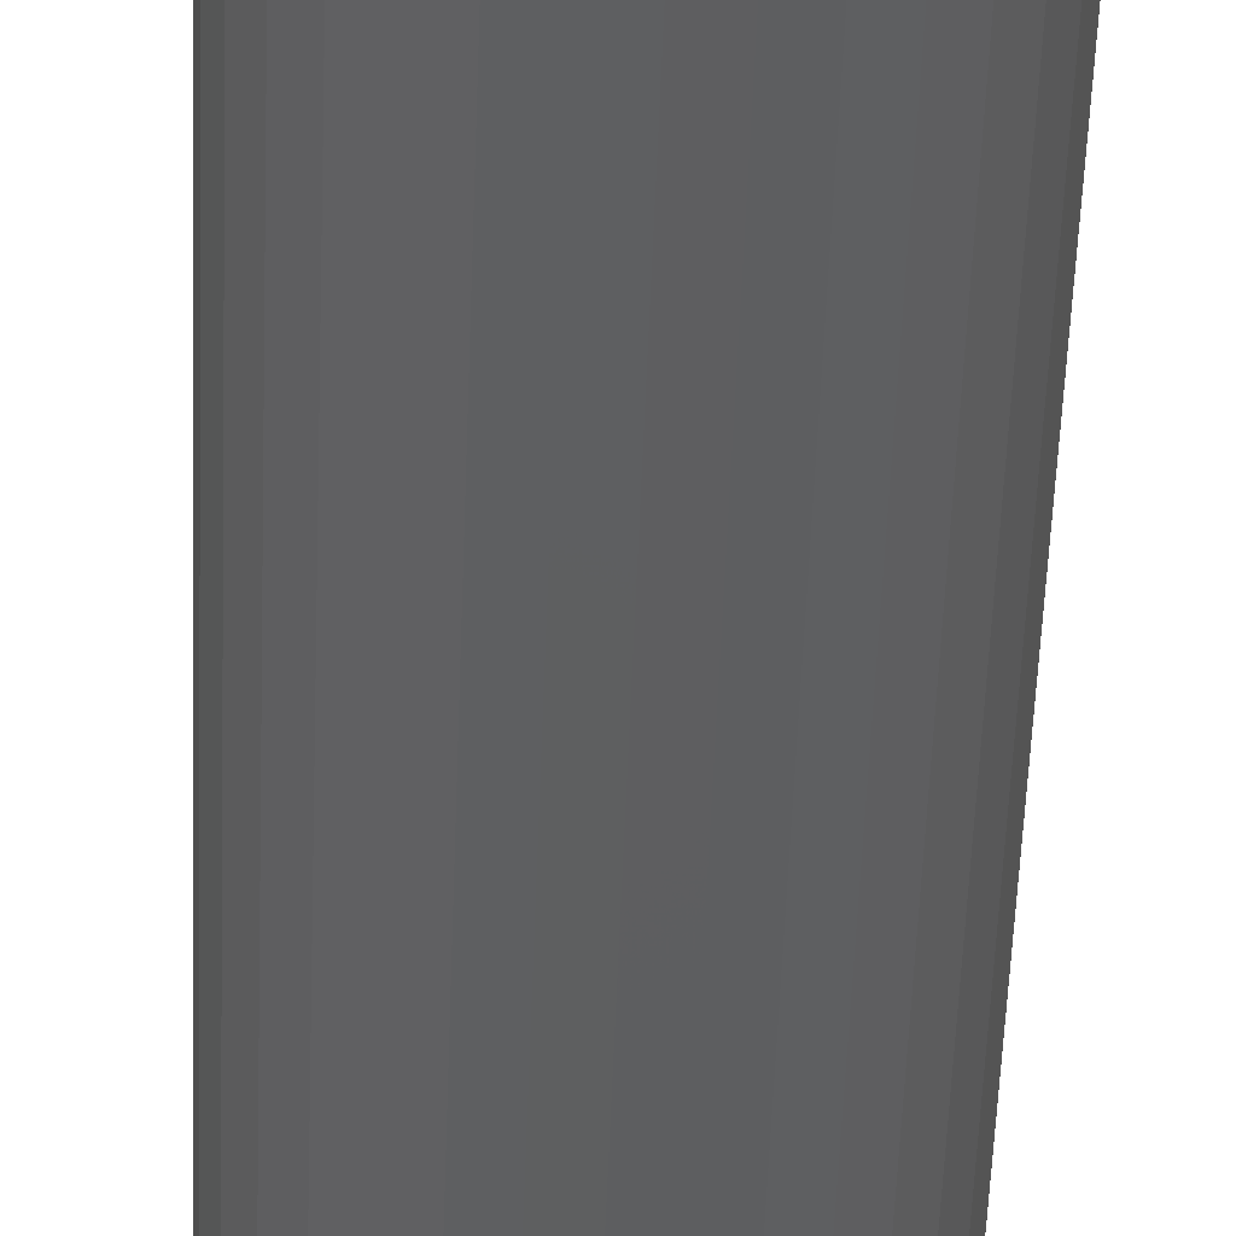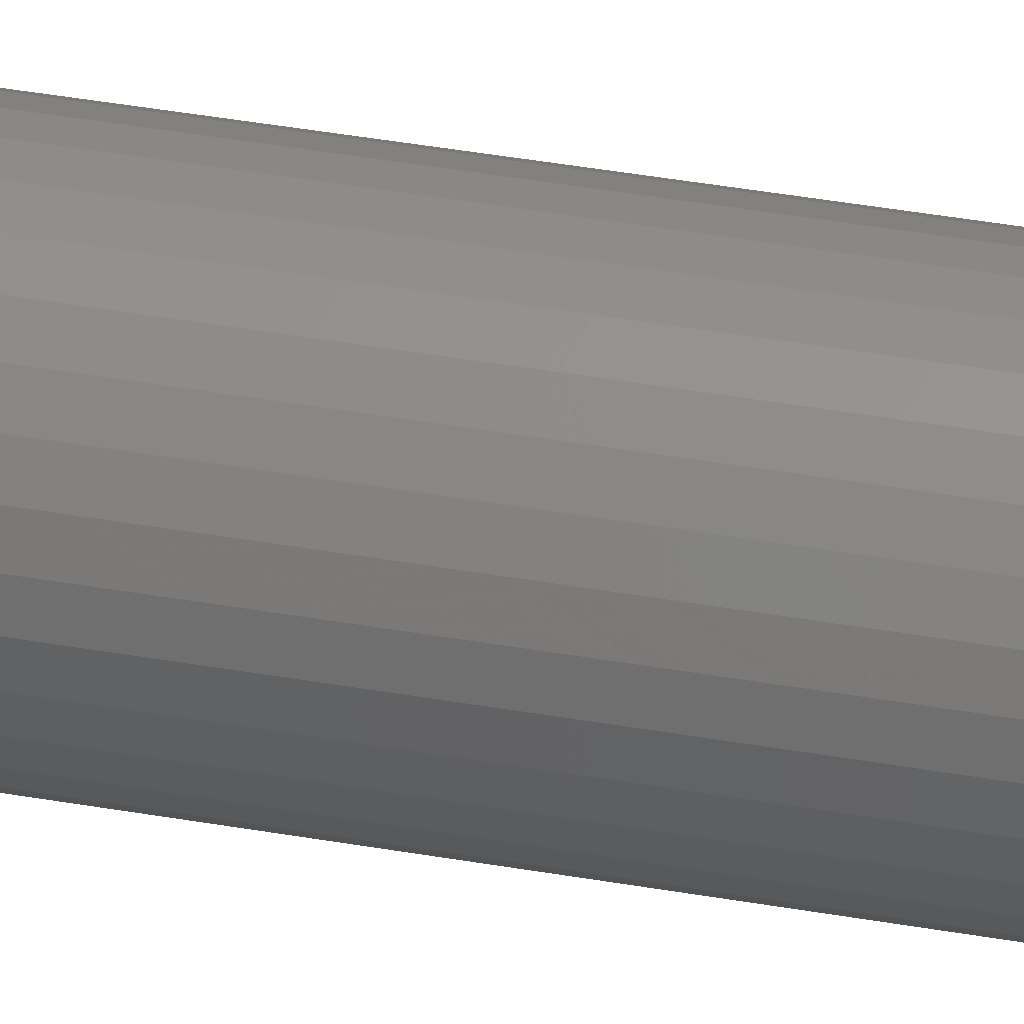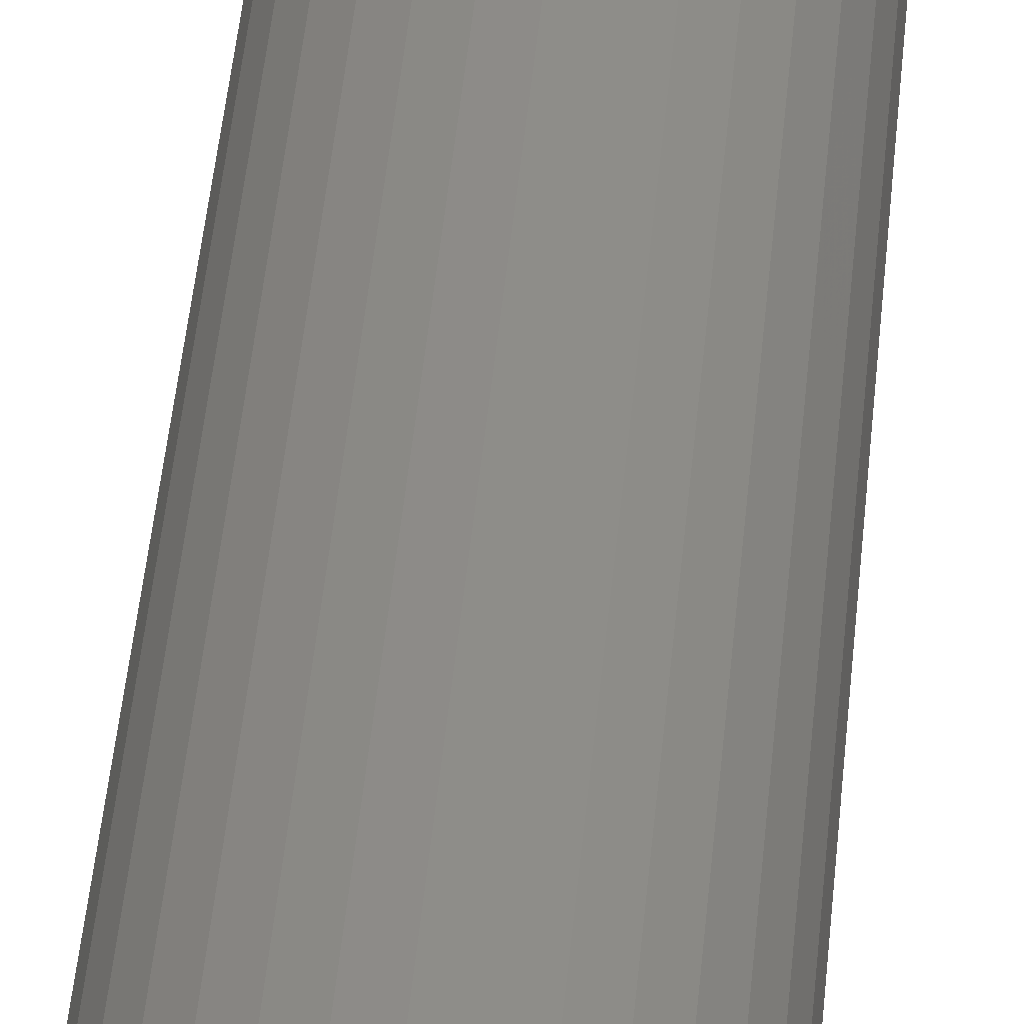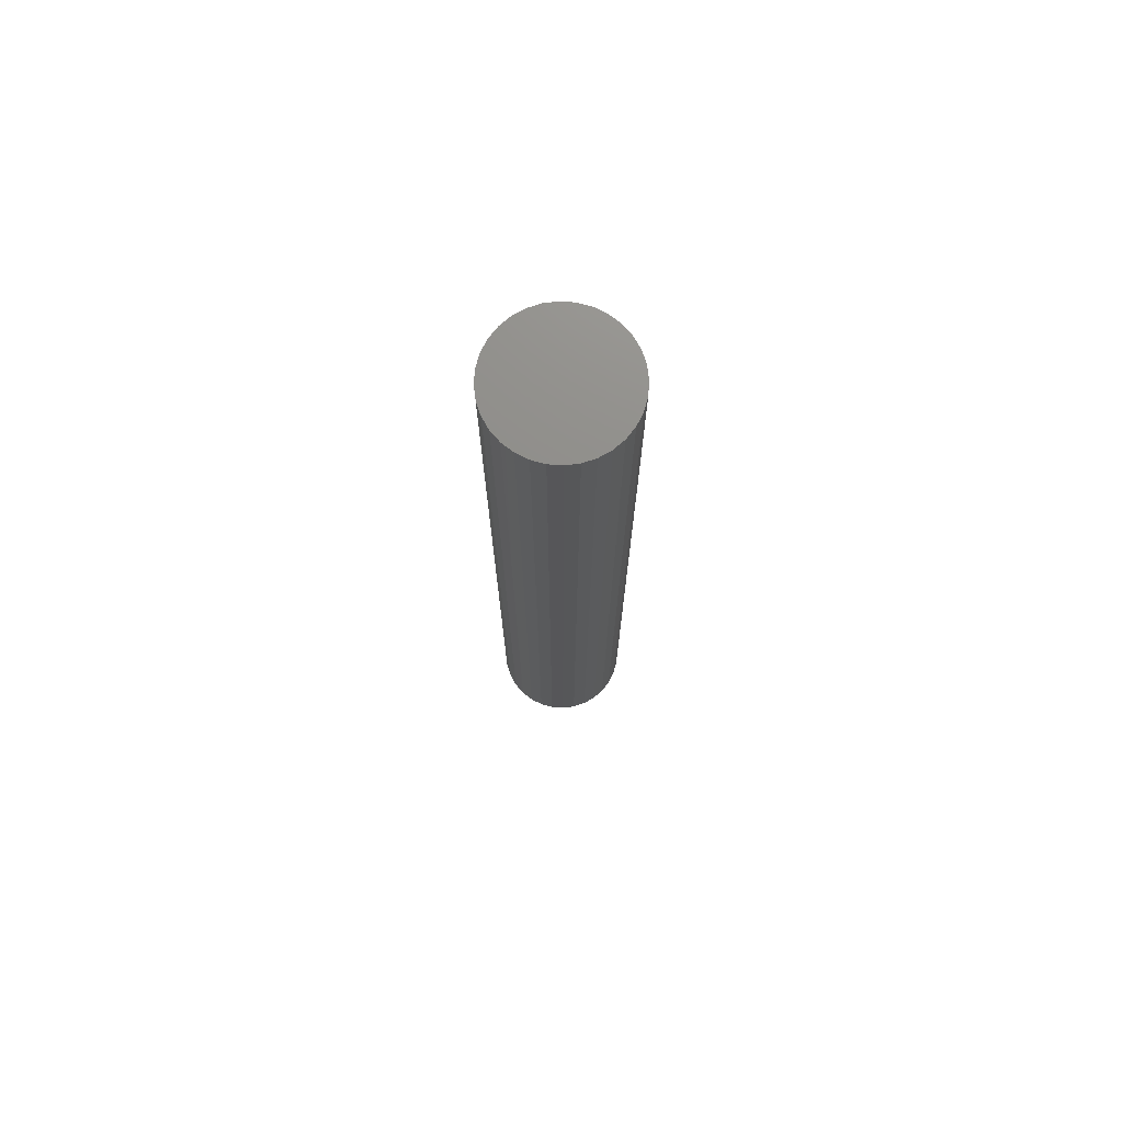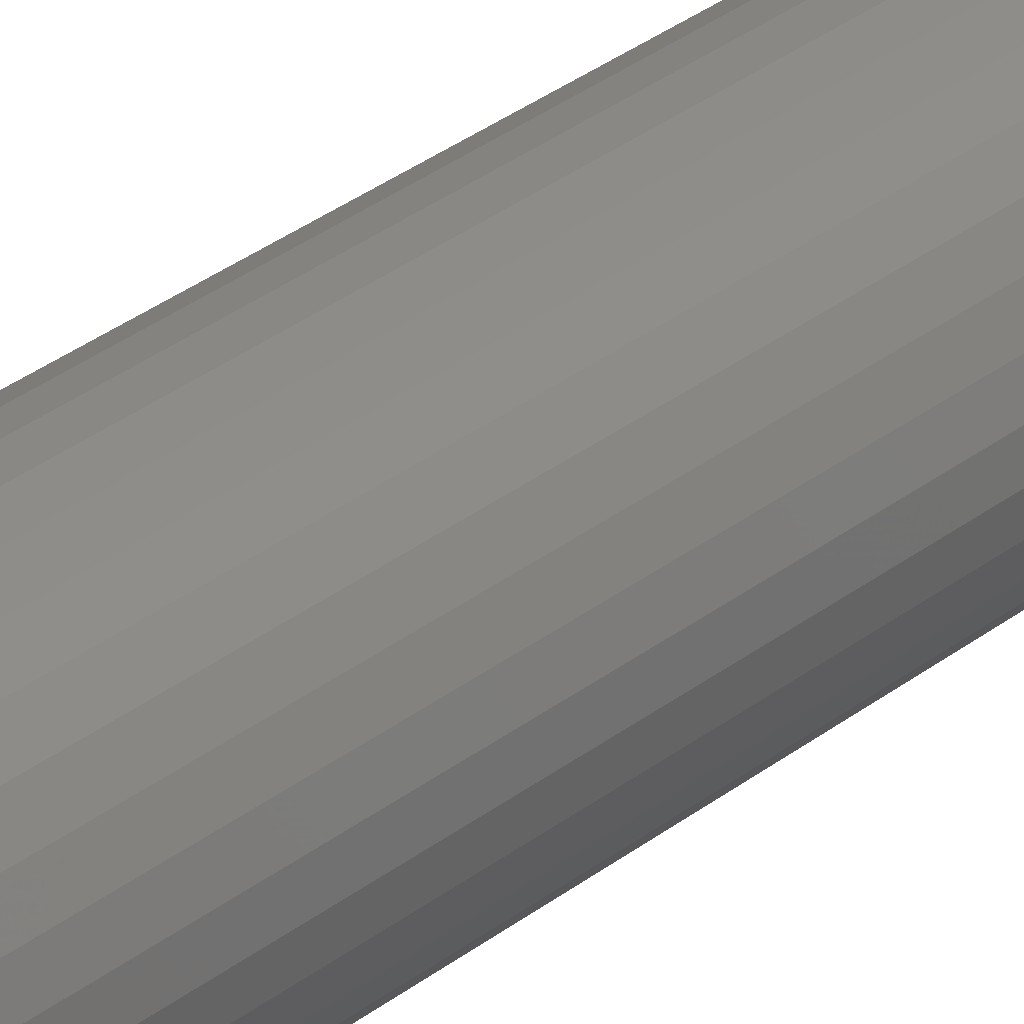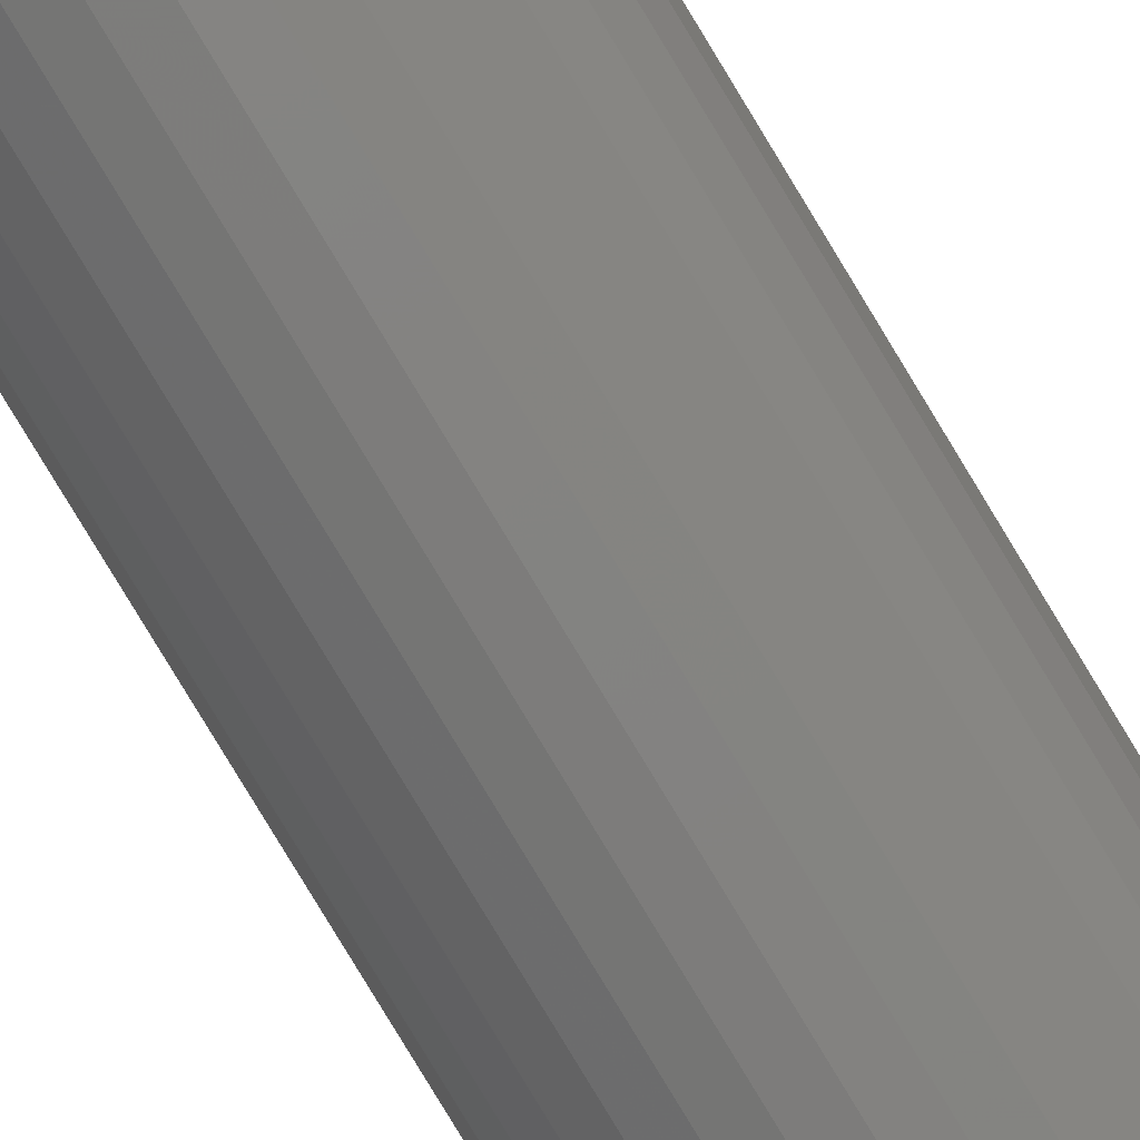
<metadata>
{"format":"stl","ext":"stl","renderer":"f3d","projection":"perspective","resolution":1024,"background":"white","views":[{"elev":-36.8,"azim":178.4,"up":"+Y"},{"elev":43.4,"azim":-78.4,"up":"+Y"},{"elev":38.1,"azim":-175.5,"up":"+Y"},{"elev":73.8,"azim":-24.0,"up":"+Z"},{"elev":31.2,"azim":-138.1,"up":"+Y"},{"elev":-80.0,"azim":-148.9,"up":"+Y"}]}
</metadata>
<code>
# stl→obj: 96 verts, 188 faces
v -0.003238 0.01854 0
v 0.0005261 0.01968 0
v 0.004441 0.02007 0
v 0.008355 0.01968 0
v 0.01212 0.01854 0
v -0.006707 0.01668 0
v 0.01559 0.01668 0
v -0.009748 0.01419 0
v 0.01863 0.01419 0
v -0.01224 0.01115 0
v 0.02112 0.01115 0
v -0.0141 0.007679 0
v 0.02298 0.007679 0
v -0.01524 0.003915 0
v 0.02412 0.003915 0
v 0.02298 -0.007679 0
v -0.0141 -0.007679 0
v 0.02412 -0.003915 0
v -0.01224 -0.01115 0
v 0.02112 -0.01115 0
v -0.009748 -0.01419 0
v 0.01863 -0.01419 0
v -0.006707 -0.01668 0
v 0.01559 -0.01668 0
v -0.003238 -0.01854 0
v 0.01212 -0.01854 0
v 0.0005261 -0.01968 0
v 0.004441 -0.02007 0
v 0.008355 -0.01968 0
v -0.01524 -0.003915 0
v -0.01562 1.55e-09 0
v 0.02451 -1.116e-18 0
v 0.05576 -1.257e-17 0.07031
v 0.05576 0 0.75
v 0.05477 -0.01001 0.07031
v 0.05477 -0.01001 0.75
v 0.05185 -0.01964 0.07031
v 0.05185 -0.01964 0.75
v 0.04711 -0.02851 0.07031
v 0.04711 -0.02851 0.75
v 0.04073 -0.03629 0.07031
v 0.04073 -0.03629 0.75
v 0.03295 -0.04267 0.07031
v 0.03295 -0.04267 0.75
v 0.02408 -0.04741 0.07031
v 0.02408 -0.04741 0.75
v 0.01445 -0.05033 0.07031
v 0.01445 -0.05033 0.75
v 0.004441 -0.05132 0.07031
v 0.004441 -0.05132 0.75
v -0.00557 -0.05033 0.07031
v -0.00557 -0.05033 0.75
v -0.0152 -0.04741 0.07031
v -0.0152 -0.04741 0.75
v -0.02407 -0.04267 0.07031
v -0.02407 -0.04267 0.75
v -0.03184 -0.03629 0.07031
v -0.03184 -0.03629 0.75
v -0.03823 -0.02851 0.07031
v -0.03823 -0.02851 0.75
v -0.04297 -0.01964 0.07031
v -0.04297 -0.01964 0.75
v -0.04589 -0.01001 0.07031
v -0.04589 -0.01001 0.75
v -0.04688 6.284e-18 0.07031
v -0.04688 6.284e-18 0.75
v -0.04589 0.01001 0.07031
v -0.04589 0.01001 0.75
v -0.04297 0.01964 0.07031
v -0.04297 0.01964 0.75
v -0.03823 0.02851 0.07031
v -0.03823 0.02851 0.75
v -0.03184 0.03629 0.07031
v -0.03184 0.03629 0.75
v -0.02407 0.04267 0.07031
v -0.02407 0.04267 0.75
v -0.0152 0.04741 0.07031
v -0.0152 0.04741 0.75
v -0.00557 0.05033 0.07031
v -0.00557 0.05033 0.75
v 0.004441 0.05132 0.07031
v 0.004441 0.05132 0.75
v 0.01445 0.05033 0.07031
v 0.01445 0.05033 0.75
v 0.02408 0.04741 0.07031
v 0.02408 0.04741 0.75
v 0.03295 0.04267 0.07031
v 0.03295 0.04267 0.75
v 0.04073 0.03629 0.07031
v 0.04073 0.03629 0.75
v 0.04711 0.02851 0.07031
v 0.04711 0.02851 0.75
v 0.05185 0.01964 0.07031
v 0.05185 0.01964 0.75
v 0.05477 0.01001 0.07031
v 0.05477 0.01001 0.75
f 1 2 3
f 1 3 4
f 5 1 4
f 6 1 5
f 7 6 5
f 8 6 7
f 9 8 7
f 10 8 9
f 11 10 9
f 12 10 11
f 13 12 11
f 14 12 13
f 15 14 13
f 16 17 18
f 19 17 16
f 20 19 16
f 21 19 20
f 22 21 20
f 23 21 22
f 24 23 22
f 25 23 24
f 26 25 24
f 27 25 26
f 28 27 26
f 29 28 26
f 17 30 18
f 18 30 31
f 18 31 32
f 32 31 14
f 32 14 15
f 33 34 35
f 35 34 36
f 35 36 37
f 37 36 38
f 37 38 39
f 39 38 40
f 39 40 41
f 41 40 42
f 41 42 43
f 43 42 44
f 43 44 45
f 45 44 46
f 45 46 47
f 47 46 48
f 47 48 49
f 49 48 50
f 49 50 51
f 51 50 52
f 51 52 53
f 53 52 54
f 53 54 55
f 55 54 56
f 55 56 57
f 57 56 58
f 57 58 59
f 59 58 60
f 59 60 61
f 61 60 62
f 61 62 63
f 63 62 64
f 63 64 65
f 65 64 66
f 65 66 67
f 67 66 68
f 67 68 69
f 69 68 70
f 69 70 71
f 71 70 72
f 71 72 73
f 73 72 74
f 73 74 75
f 75 74 76
f 75 76 77
f 77 76 78
f 77 78 79
f 79 78 80
f 79 80 81
f 81 80 82
f 81 82 83
f 83 82 84
f 83 84 85
f 85 84 86
f 85 86 87
f 87 86 88
f 87 88 89
f 89 88 90
f 89 90 91
f 91 90 92
f 91 92 93
f 93 92 94
f 93 94 95
f 95 94 96
f 95 96 33
f 33 96 34
f 31 63 65
f 31 30 63
f 33 18 32
f 33 35 18
f 17 61 63
f 17 63 30
f 19 59 61
f 19 61 17
f 21 57 59
f 21 59 19
f 23 55 57
f 23 57 21
f 25 53 55
f 25 55 23
f 27 51 53
f 27 53 25
f 28 49 51
f 28 51 27
f 29 47 49
f 29 49 28
f 26 45 47
f 26 47 29
f 24 43 45
f 24 45 26
f 22 41 43
f 22 43 24
f 20 39 41
f 20 41 22
f 16 37 39
f 16 39 20
f 35 37 18
f 18 37 16
f 32 95 33
f 32 15 95
f 65 14 31
f 65 67 14
f 13 93 95
f 13 95 15
f 11 91 93
f 11 93 13
f 9 89 91
f 9 91 11
f 7 87 89
f 7 89 9
f 5 85 87
f 5 87 7
f 4 83 85
f 4 85 5
f 3 81 83
f 3 83 4
f 2 79 81
f 2 81 3
f 1 77 79
f 1 79 2
f 6 75 77
f 6 77 1
f 8 73 75
f 8 75 6
f 10 71 73
f 10 73 8
f 12 69 71
f 12 71 10
f 67 69 14
f 14 69 12
f 82 80 78
f 84 82 78
f 84 78 86
f 86 78 76
f 86 76 88
f 88 76 74
f 88 74 90
f 90 74 72
f 90 72 92
f 92 72 70
f 92 70 94
f 94 70 68
f 94 68 96
f 36 62 38
f 38 62 60
f 38 60 40
f 40 60 58
f 40 58 42
f 42 58 56
f 42 56 44
f 44 56 54
f 44 54 46
f 46 54 52
f 46 52 50
f 46 50 48
f 96 68 34
f 34 68 66
f 34 66 36
f 36 66 64
f 36 64 62

</code>
